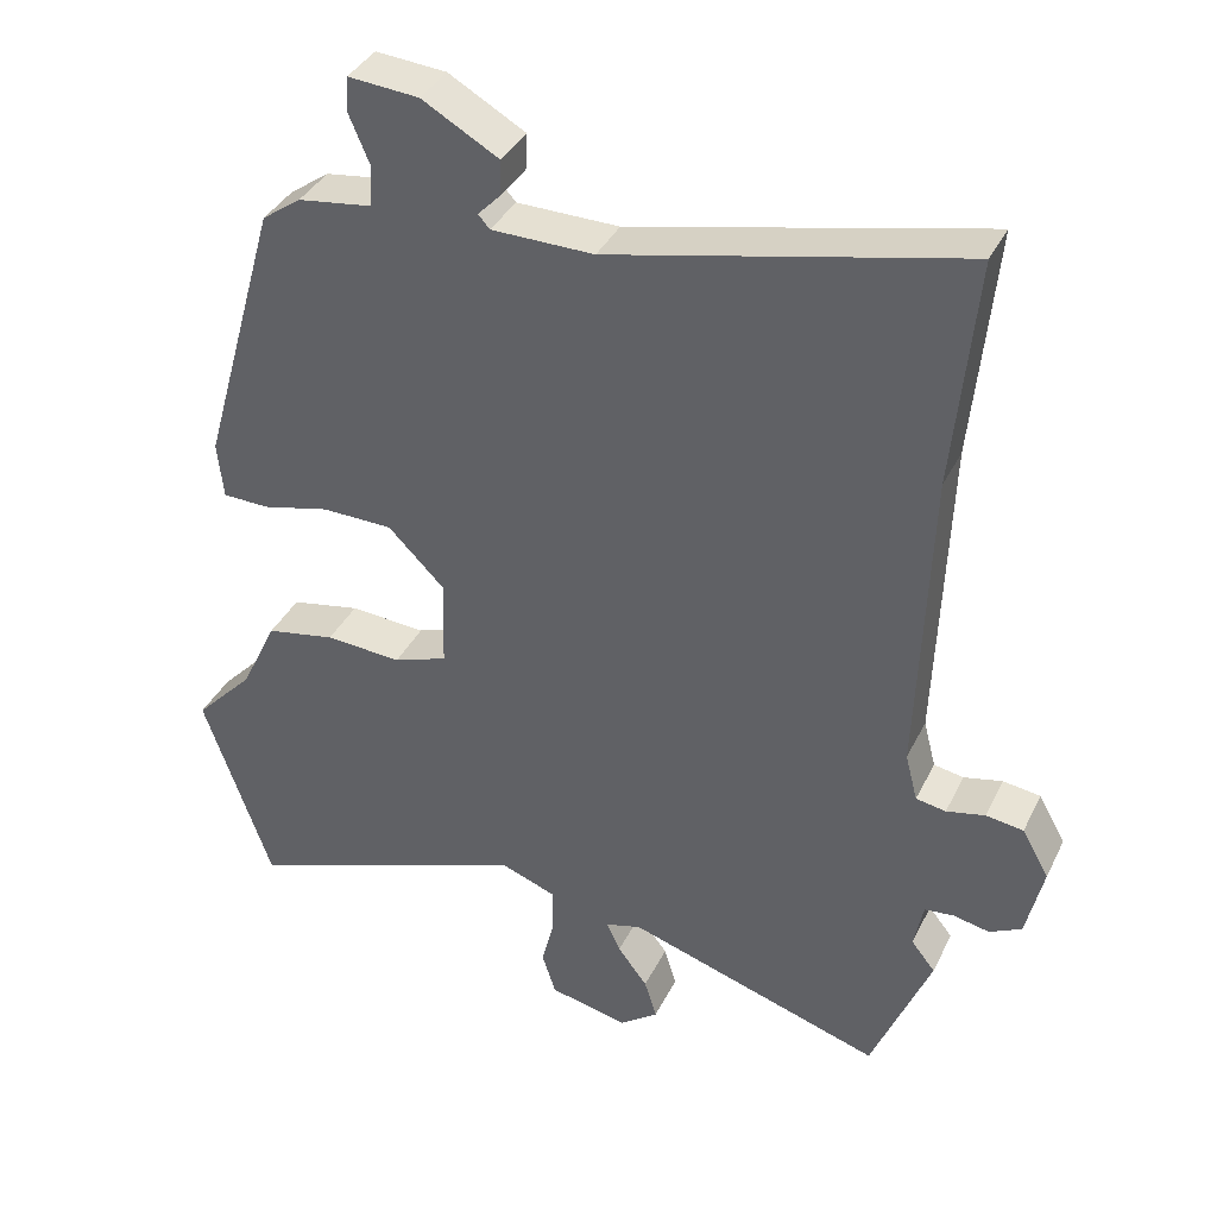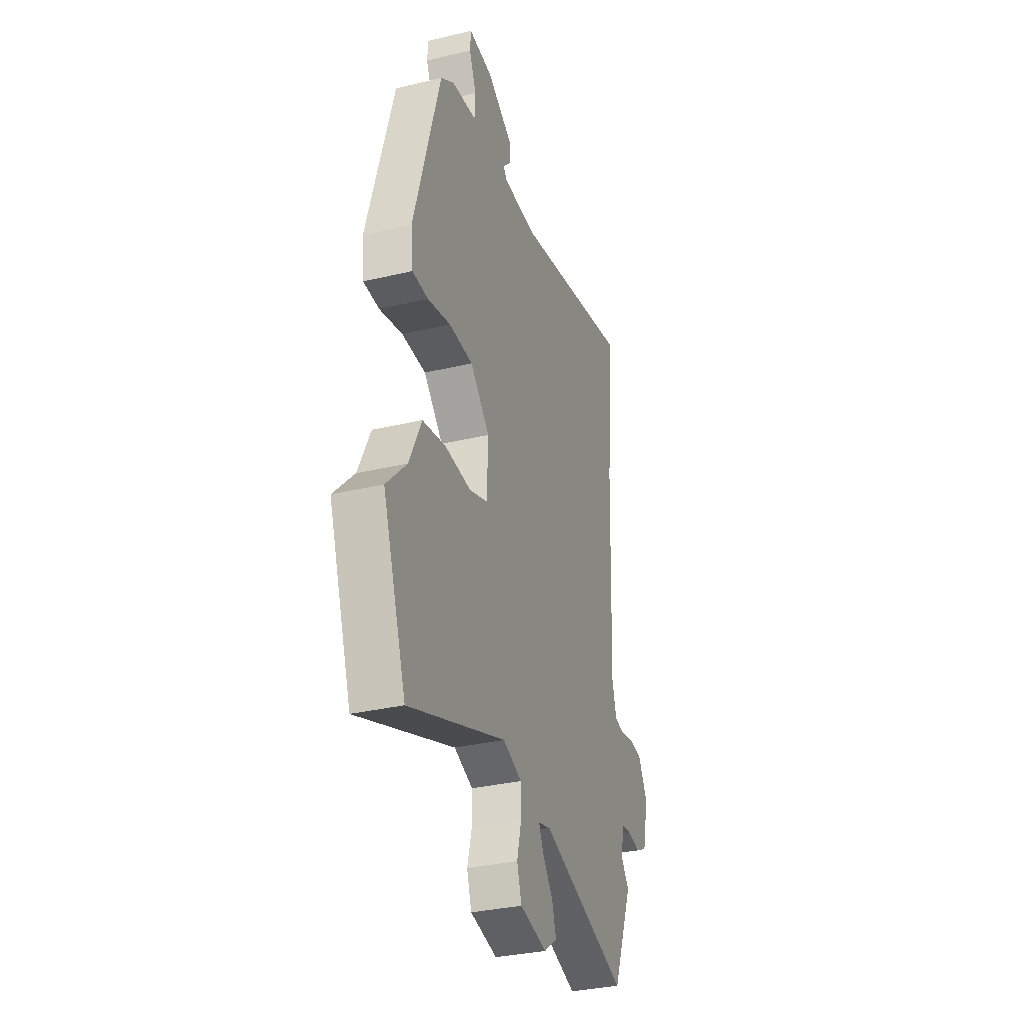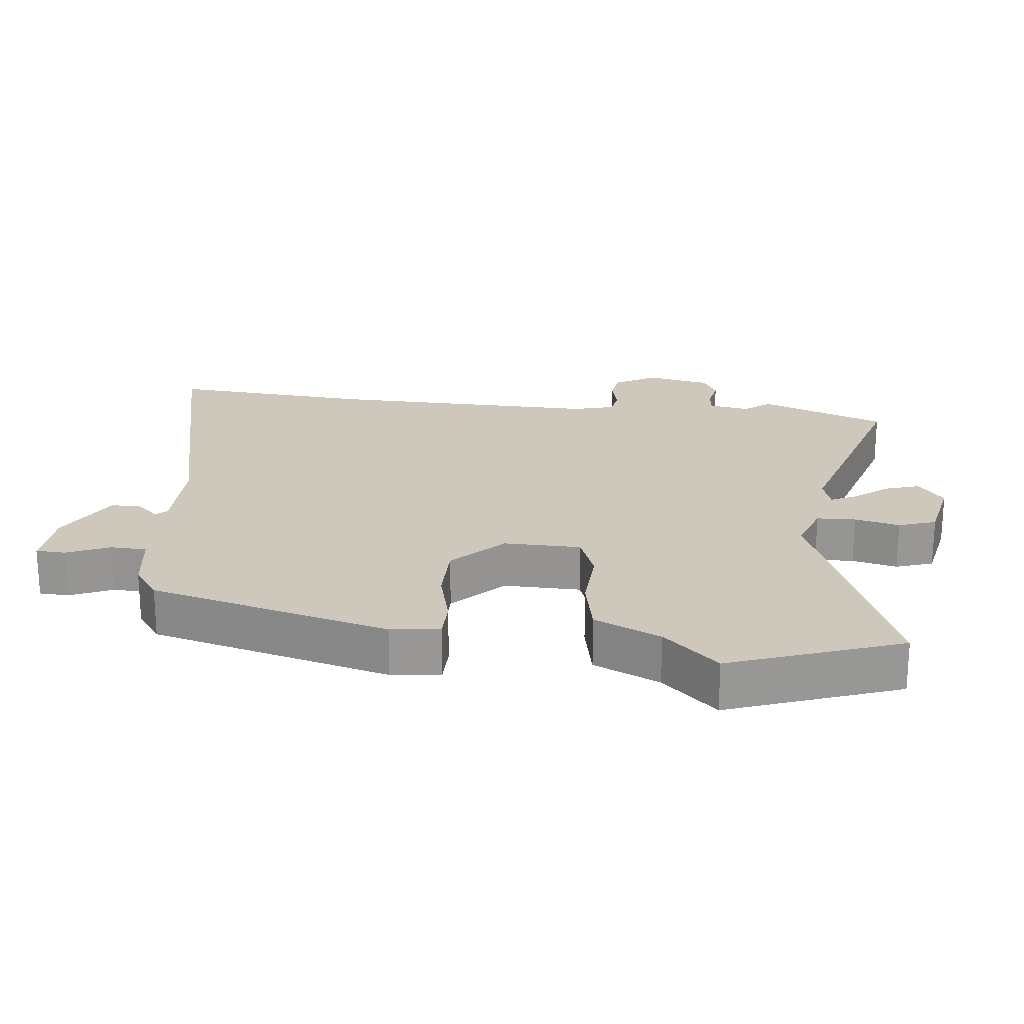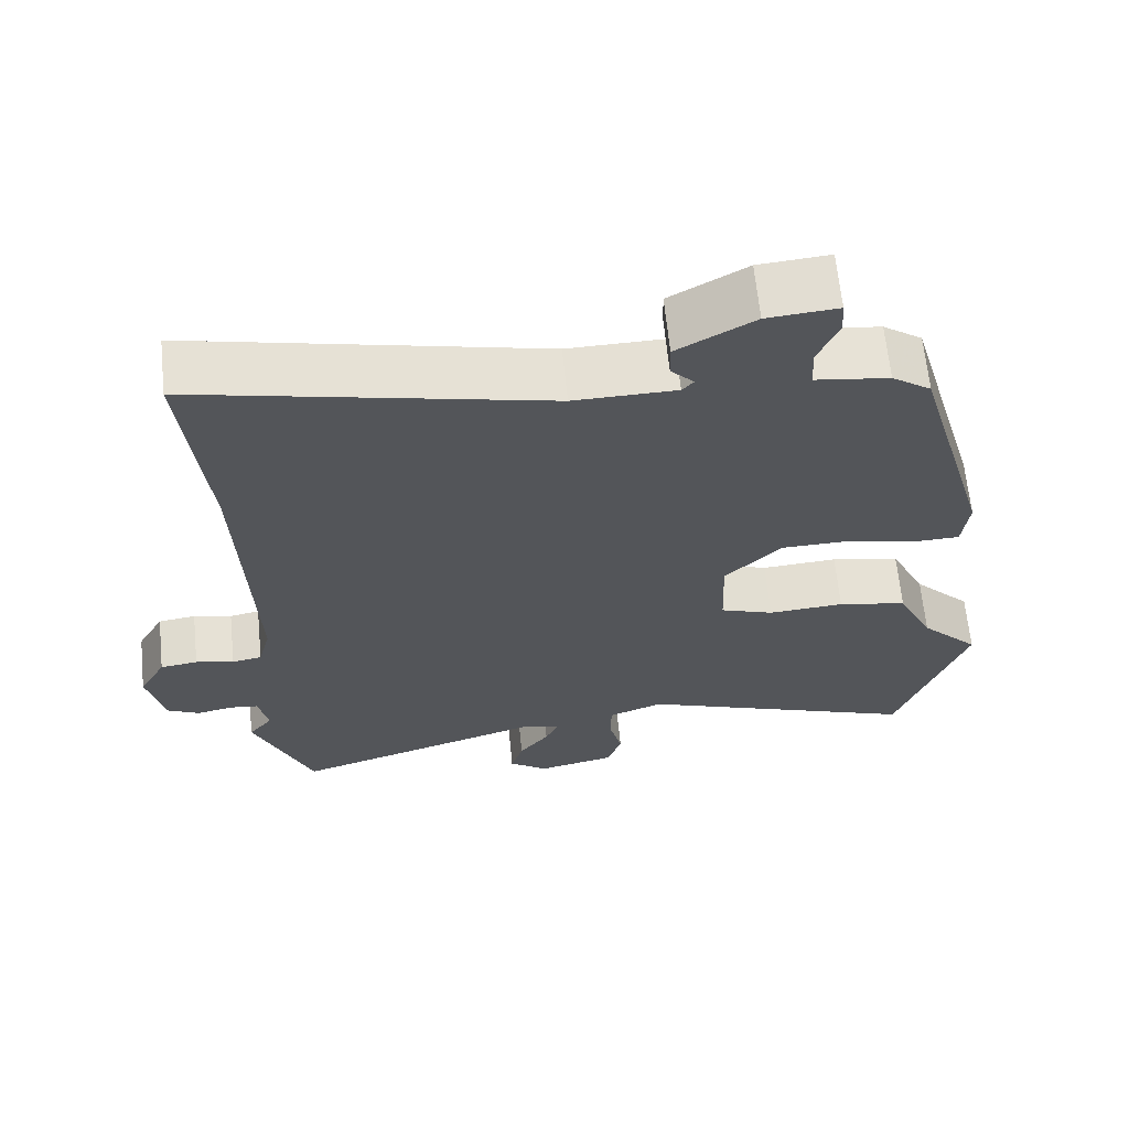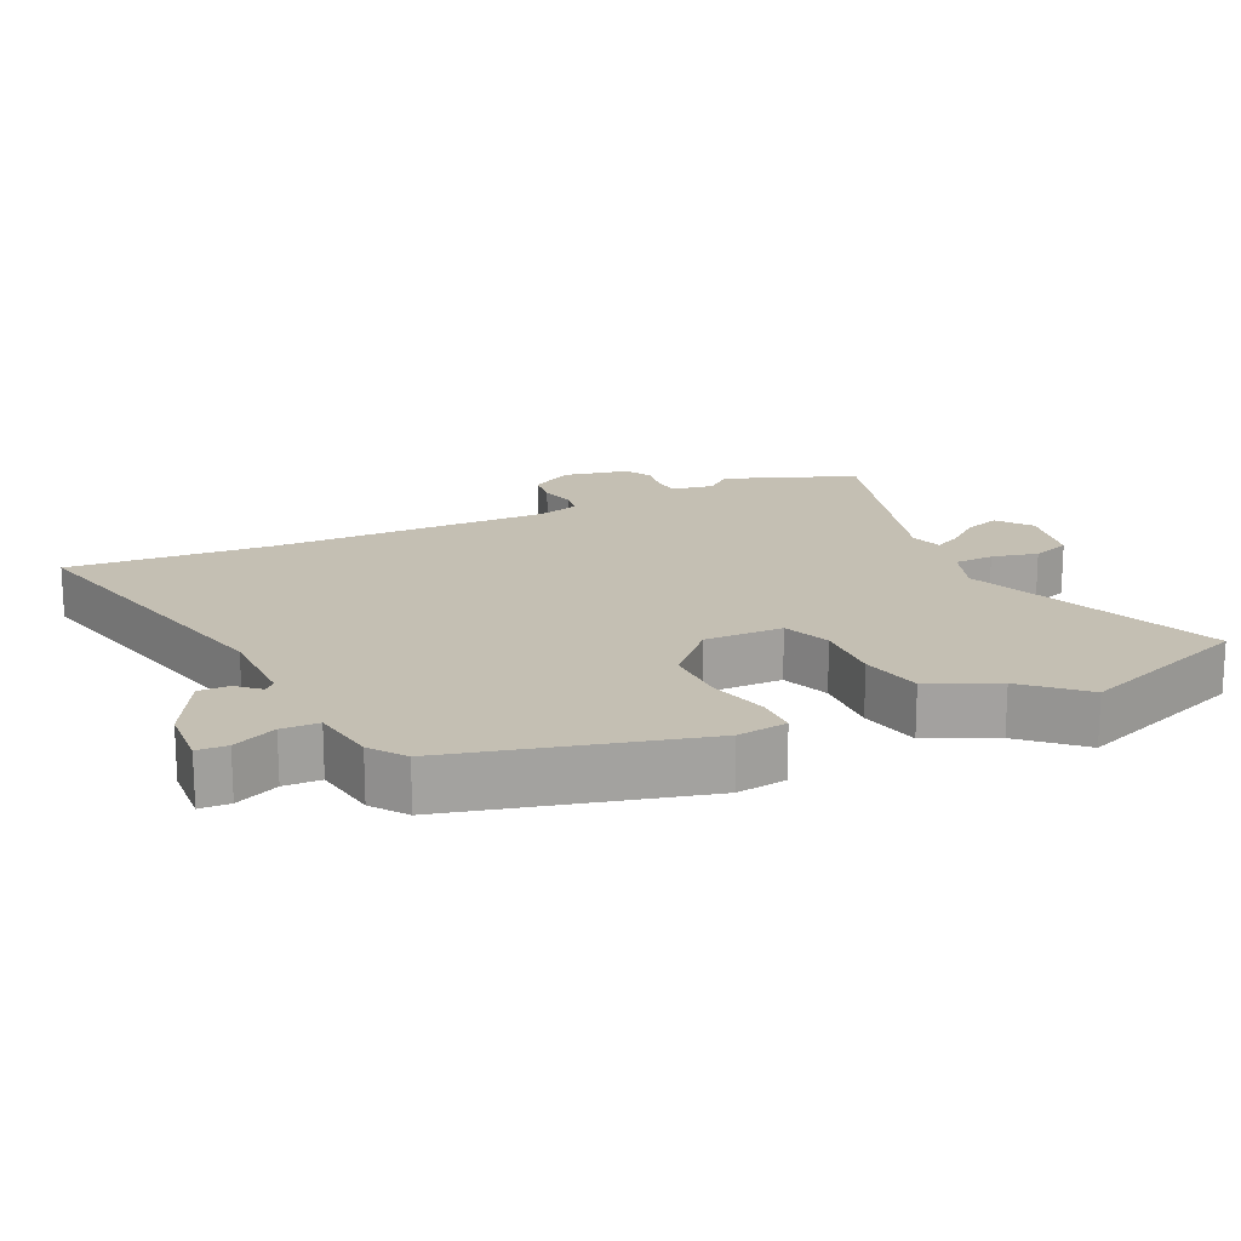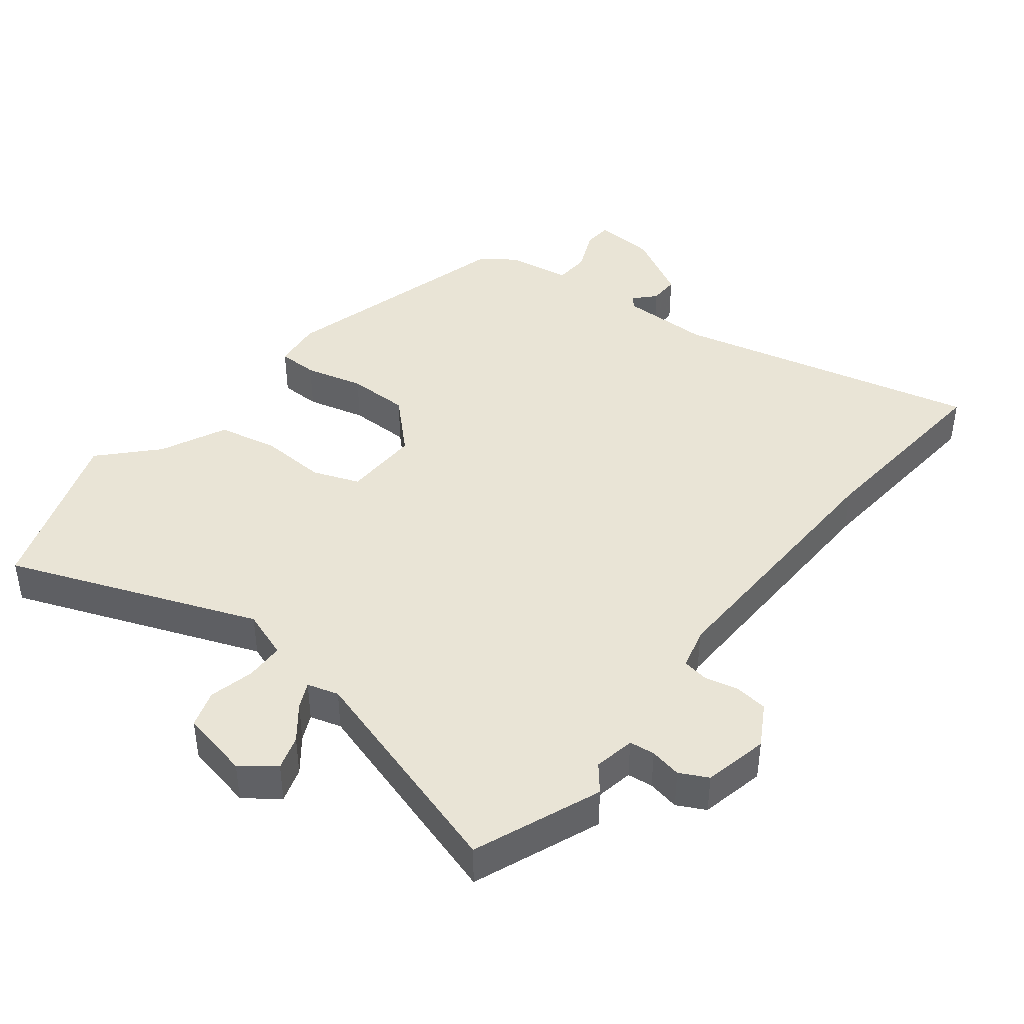
<metadata>
{"format":"obj","ext":"obj","renderer":"f3d","projection":"perspective","resolution":1024,"background":"white","views":[{"elev":37.1,"azim":-156.2,"up":"+Z"},{"elev":-32.9,"azim":108.2,"up":"+Z"},{"elev":21.9,"azim":95.4,"up":"+Y"},{"elev":65.1,"azim":-5.8,"up":"+Z"},{"elev":17.8,"azim":63.5,"up":"+Y"},{"elev":42.4,"azim":-142.6,"up":"+Y"}]}
</metadata>
<code>
v -0.481 0.07 0.305
v -0.51 0.07 0.604
v -0.053 0.07 0.503
v 0.08 0.07 0.505
v 0.095 0.07 0.522
v 0.065 0.07 0.553
v 0.064 0.07 0.598
v 0.164 0.07 0.655
v 0.256 0.07 0.663
v 0.259 0.07 0.619
v 0.232 0.07 0.555
v 0.235 0.07 0.501
v 0.331 0.07 0.488
v 0.382 0.07 0.452
v 0.483 0.07 0.096
v 0.475 0.07 0.023
v 0.415 0.07 0.021
v 0.327 0.07 0.042
v 0.235 0.07 0.04
v 0.161 0.07 -0.034
v 0.165 0.07 -0.149
v 0.235 0.07 -0.174
v 0.334 0.07 -0.167
v 0.424 0.07 -0.184
v 0.471 0.07 -0.282
v 0.548 0.07 -0.362
v 0.459 0.07 -0.619
v 0.087 0.07 -0.482
v 0.015 0.07 -0.509
v 0.014 0.07 -0.567
v 0.031 0.07 -0.634
v 0.013 0.07 -0.69
v -0.09 0.07 -0.713
v -0.14 0.07 -0.676
v -0.124 0.07 -0.624
v -0.085 0.07 -0.573
v -0.067 0.07 -0.534
v -0.114 0.07 -0.521
v -0.448 0.07 -0.628
v -0.525 0.07 -0.44
v -0.494 0.07 -0.401
v -0.506 0.07 -0.34
v -0.544 0.07 -0.336
v -0.591 0.07 -0.346
v -0.633 0.07 -0.325
v -0.655 0.07 -0.229
v -0.62 0.07 -0.166
v -0.571 0.07 -0.159
v -0.521 0.07 -0.17
v -0.482 0.07 -0.163
v -0.466 0.07 -0.101
v -0.481 0 0.305
v -0.51 0 0.604
v -0.053 0 0.503
v 0.08 0 0.505
v 0.095 0 0.522
v 0.065 0 0.553
v 0.064 0 0.598
v 0.164 0 0.655
v 0.256 0 0.663
v 0.259 0 0.619
v 0.232 0 0.555
v 0.235 0 0.501
v 0.331 0 0.488
v 0.382 0 0.452
v 0.483 0 0.096
v 0.475 0 0.023
v 0.415 0 0.021
v 0.327 0 0.042
v 0.235 0 0.04
v 0.161 0 -0.034
v 0.165 0 -0.149
v 0.235 0 -0.174
v 0.334 0 -0.167
v 0.424 0 -0.184
v 0.471 0 -0.282
v 0.548 0 -0.362
v 0.459 0 -0.619
v 0.087 0 -0.482
v 0.015 0 -0.509
v 0.014 0 -0.567
v 0.031 0 -0.634
v 0.013 0 -0.69
v -0.09 0 -0.713
v -0.14 0 -0.676
v -0.124 0 -0.624
v -0.085 0 -0.573
v -0.067 0 -0.534
v -0.114 0 -0.521
v -0.448 0 -0.628
v -0.525 0 -0.44
v -0.494 0 -0.401
v -0.506 0 -0.34
v -0.544 0 -0.336
v -0.591 0 -0.346
v -0.633 0 -0.325
v -0.655 0 -0.229
v -0.62 0 -0.166
v -0.571 0 -0.159
v -0.521 0 -0.17
v -0.482 0 -0.163
v -0.466 0 -0.101
f 47 48 49
f 46 47 49
f 45 46 49
f 44 45 49
f 43 44 49
f 42 43 49 50
f 41 42 50 51
f 38 39 40 41
f 37 38 41 51
f 34 35 36
f 33 34 36
f 32 33 36
f 31 32 36
f 30 31 36
f 29 30 36 37
f 37 51 1
f 29 37 1
f 28 29 1
f 25 26 27 28
f 24 25 28
f 23 24 28
f 22 23 28
f 16 17 18
f 15 16 18
f 14 15 18
f 13 14 18
f 12 13 18
f 12 18 19
f 11 12 19 20
f 9 10 11
f 8 9 11
f 7 8 11
f 6 7 11
f 5 6 11
f 4 5 11 20
f 28 1 2 3
f 4 20 21
f 3 4 21
f 28 3 21
f 21 22 28
f 100 99 98
f 100 98 97
f 100 97 96
f 100 96 95
f 100 95 94
f 101 100 94 93
f 102 101 93 92
f 92 91 90 89
f 102 92 89 88
f 87 86 85
f 87 85 84
f 87 84 83
f 87 83 82
f 87 82 81
f 88 87 81 80
f 52 102 88
f 52 88 80
f 52 80 79
f 79 78 77 76
f 79 76 75
f 79 75 74
f 79 74 73
f 69 68 67
f 69 67 66
f 69 66 65
f 69 65 64
f 69 64 63
f 70 69 63
f 71 70 63 62
f 62 61 60
f 62 60 59
f 62 59 58
f 62 58 57
f 62 57 56
f 71 62 56 55
f 54 53 52 79
f 72 71 55
f 72 55 54
f 72 54 79
f 79 73 72
f 1 52 53 2
f 2 53 54 3
f 3 54 55 4
f 4 55 56 5
f 5 56 57 6
f 6 57 58 7
f 7 58 59 8
f 8 59 60 9
f 9 60 61 10
f 10 61 62 11
f 11 62 63 12
f 12 63 64 13
f 13 64 65 14
f 14 65 66 15
f 15 66 67 16
f 16 67 68 17
f 17 68 69 18
f 18 69 70 19
f 19 70 71 20
f 20 71 72 21
f 21 72 73 22
f 22 73 74 23
f 23 74 75 24
f 24 75 76 25
f 25 76 77 26
f 26 77 78 27
f 27 78 79 28
f 28 79 80 29
f 29 80 81 30
f 30 81 82 31
f 31 82 83 32
f 32 83 84 33
f 33 84 85 34
f 34 85 86 35
f 35 86 87 36
f 36 87 88 37
f 37 88 89 38
f 38 89 90 39
f 39 90 91 40
f 40 91 92 41
f 41 92 93 42
f 42 93 94 43
f 43 94 95 44
f 44 95 96 45
f 45 96 97 46
f 46 97 98 47
f 47 98 99 48
f 48 99 100 49
f 49 100 101 50
f 50 101 102 51
f 51 102 52 1

</code>
